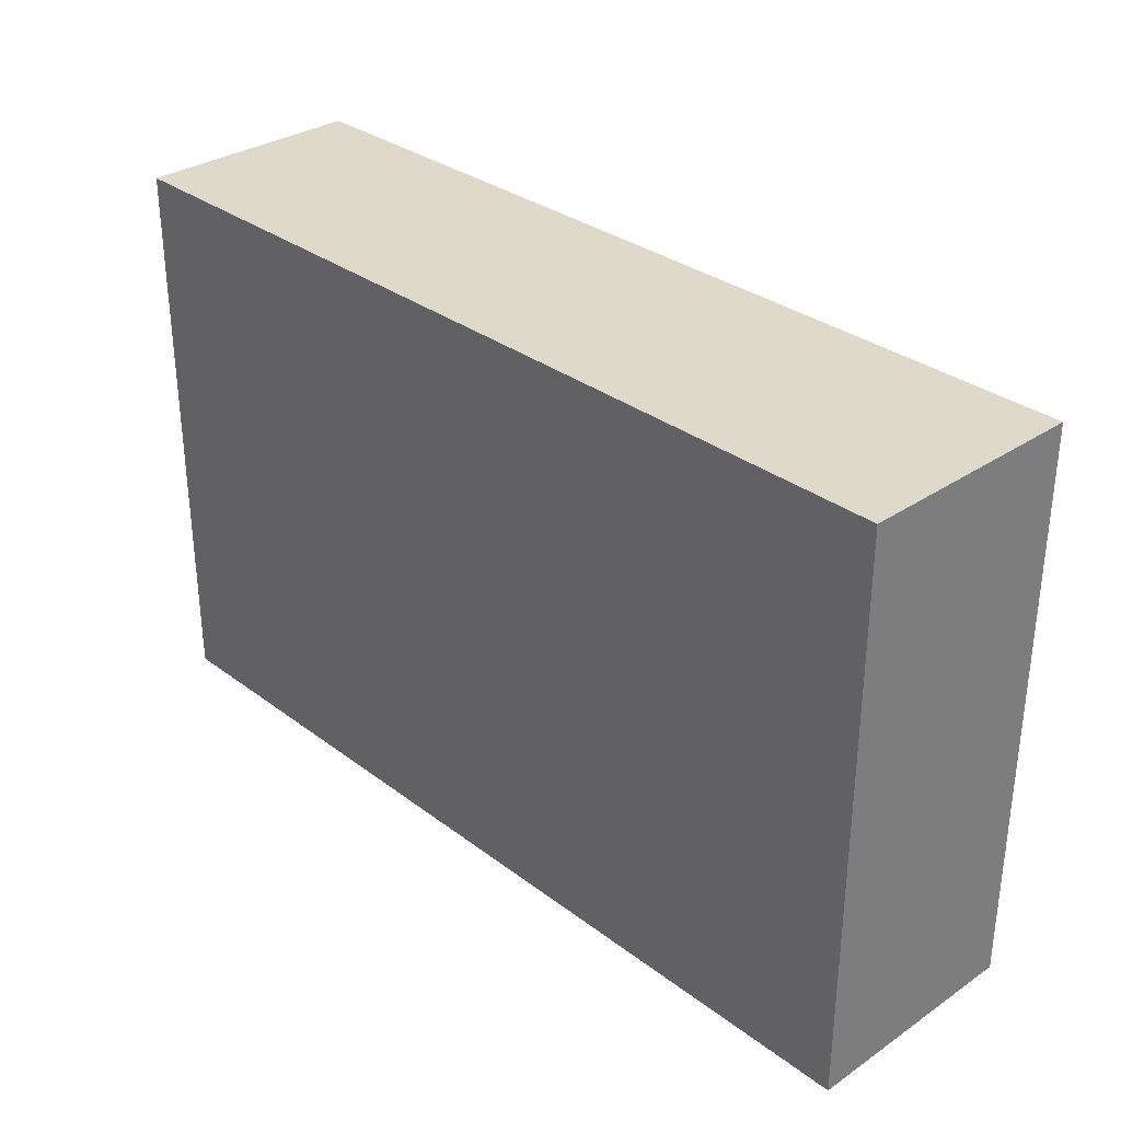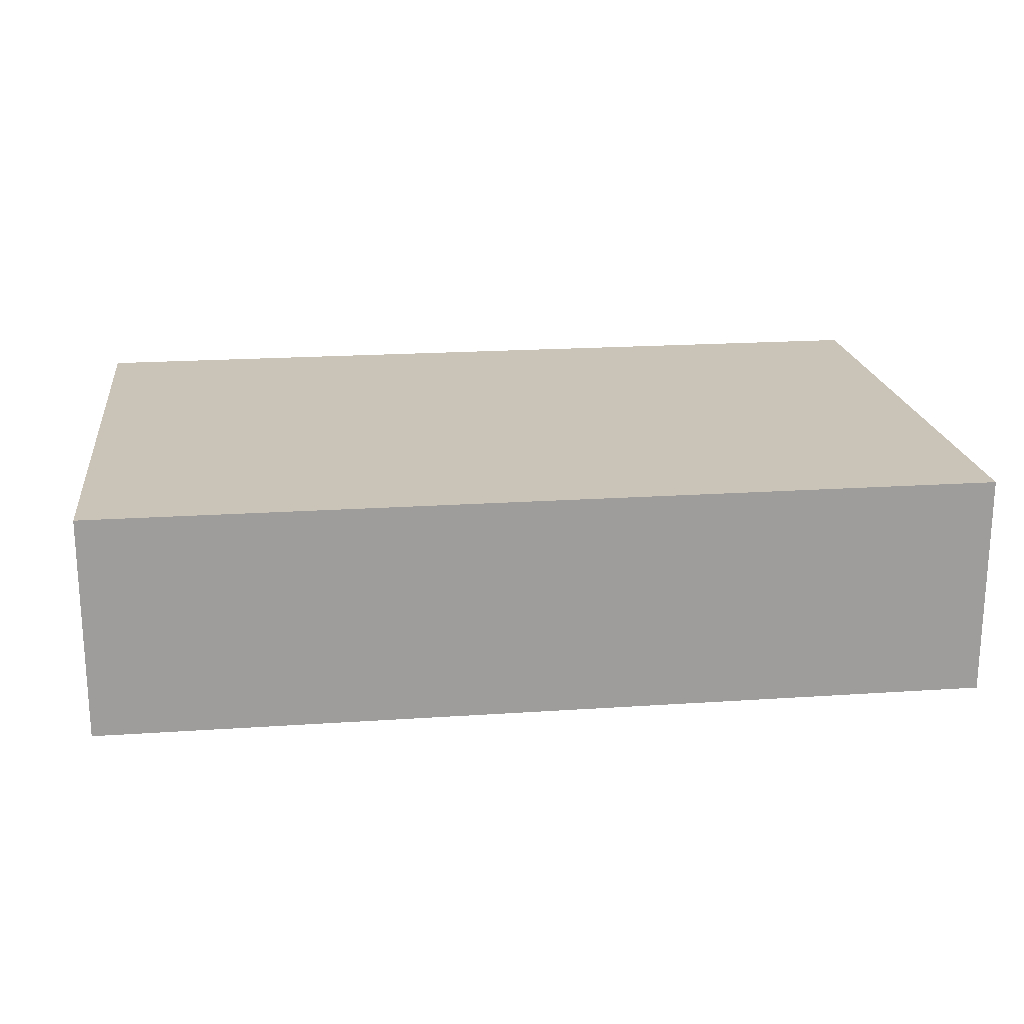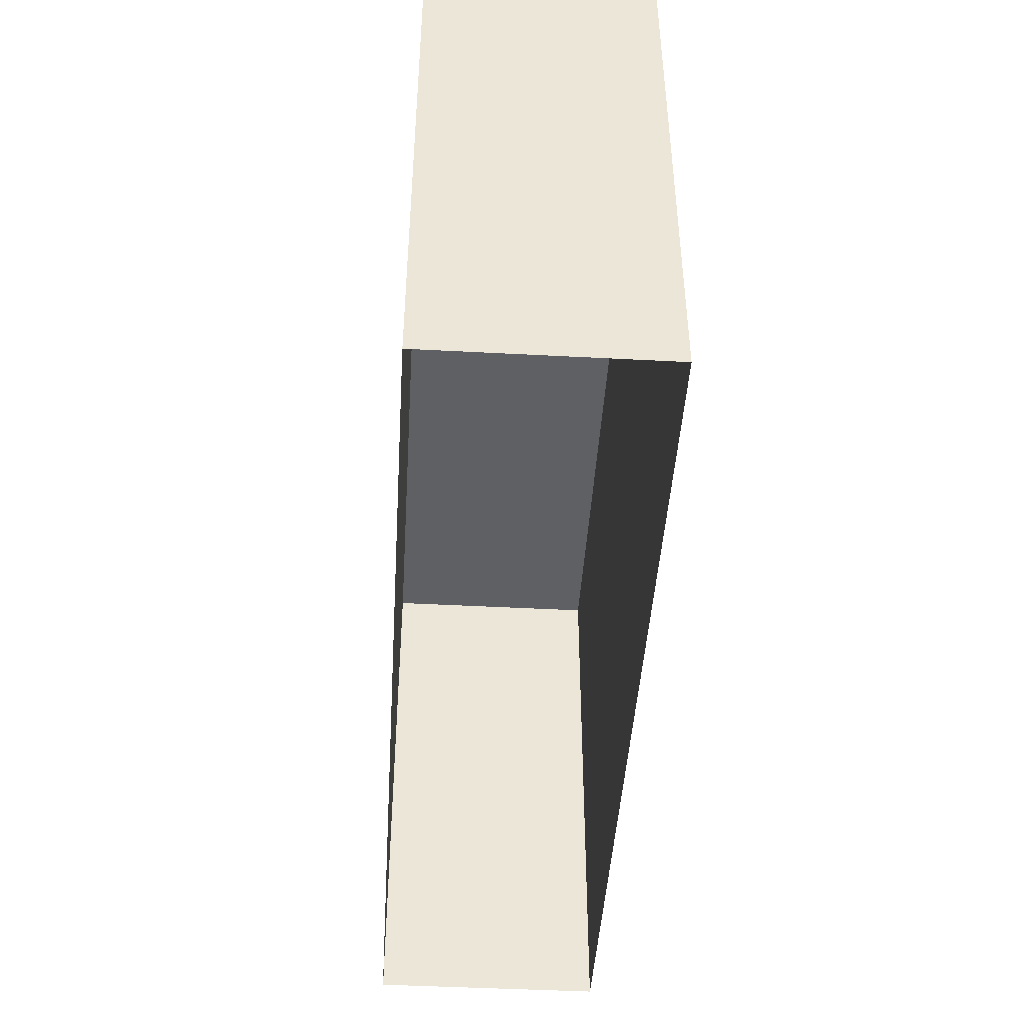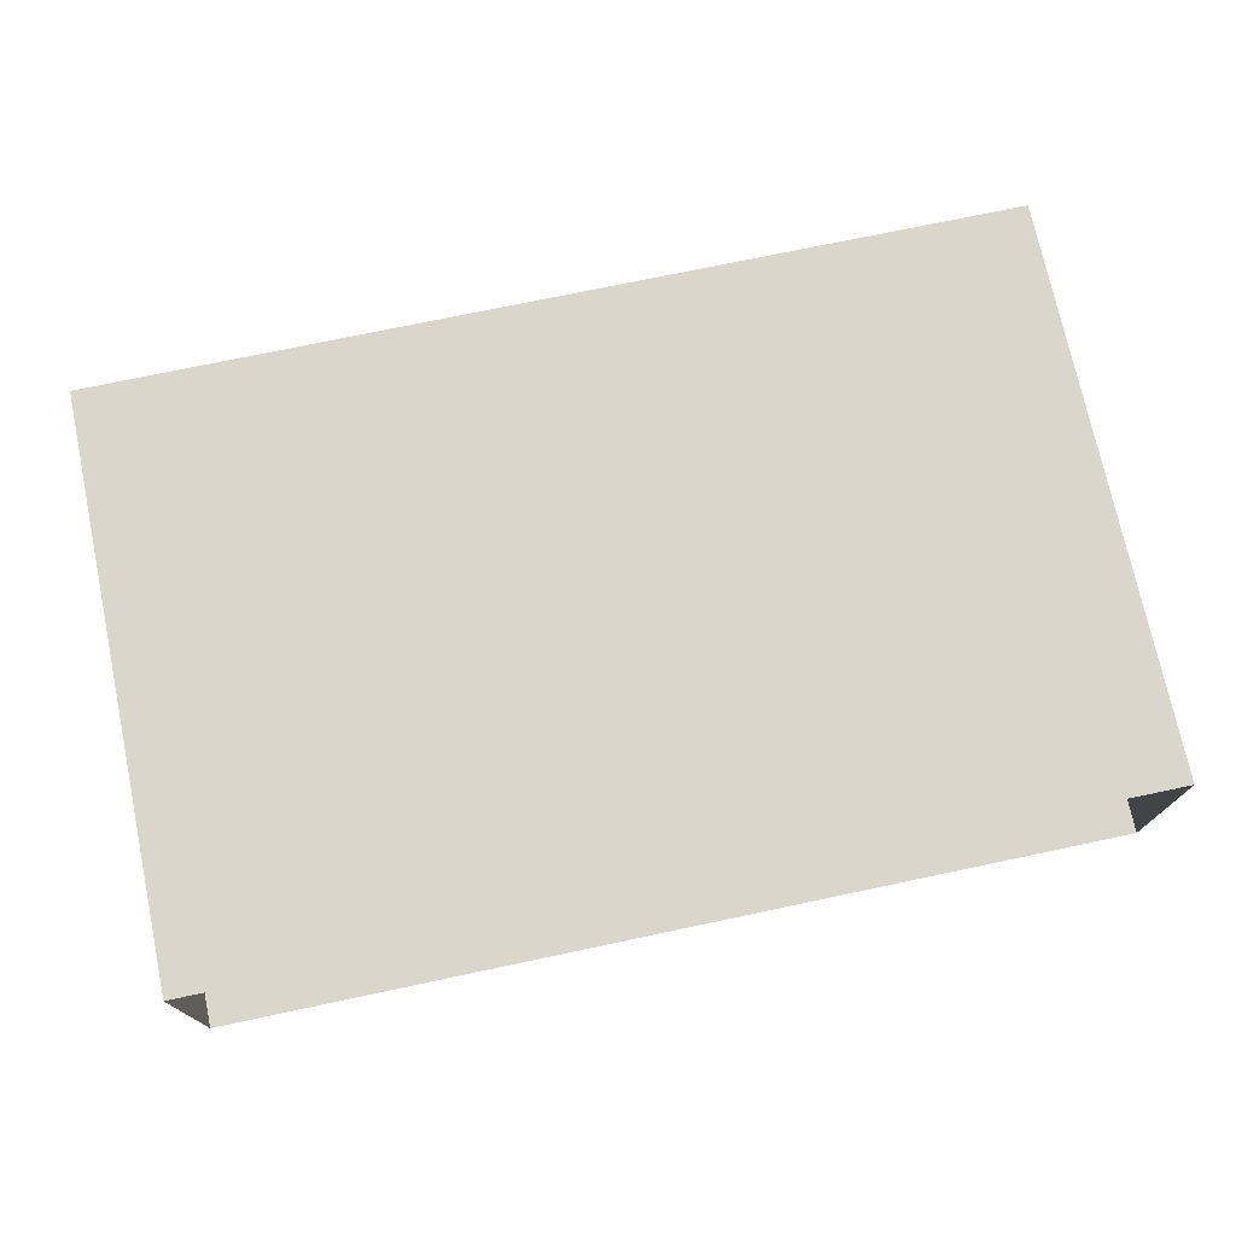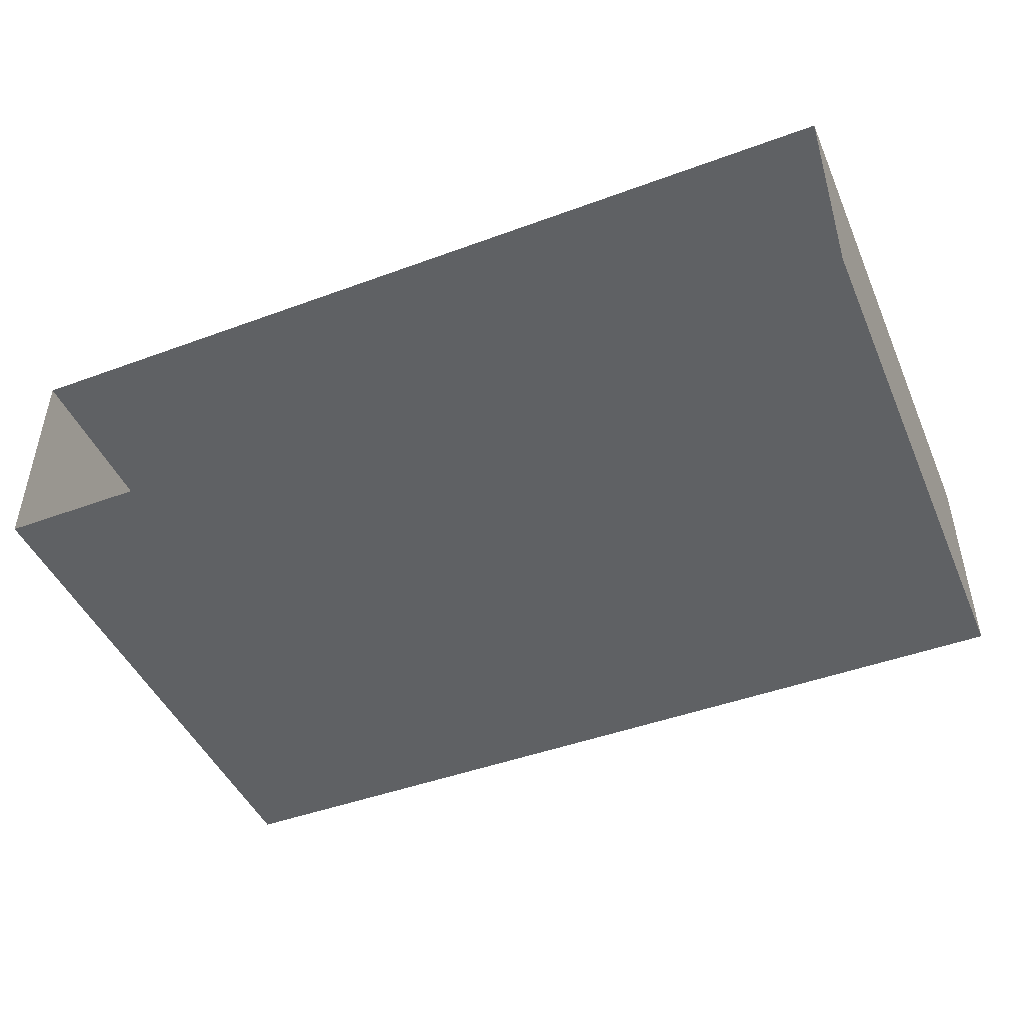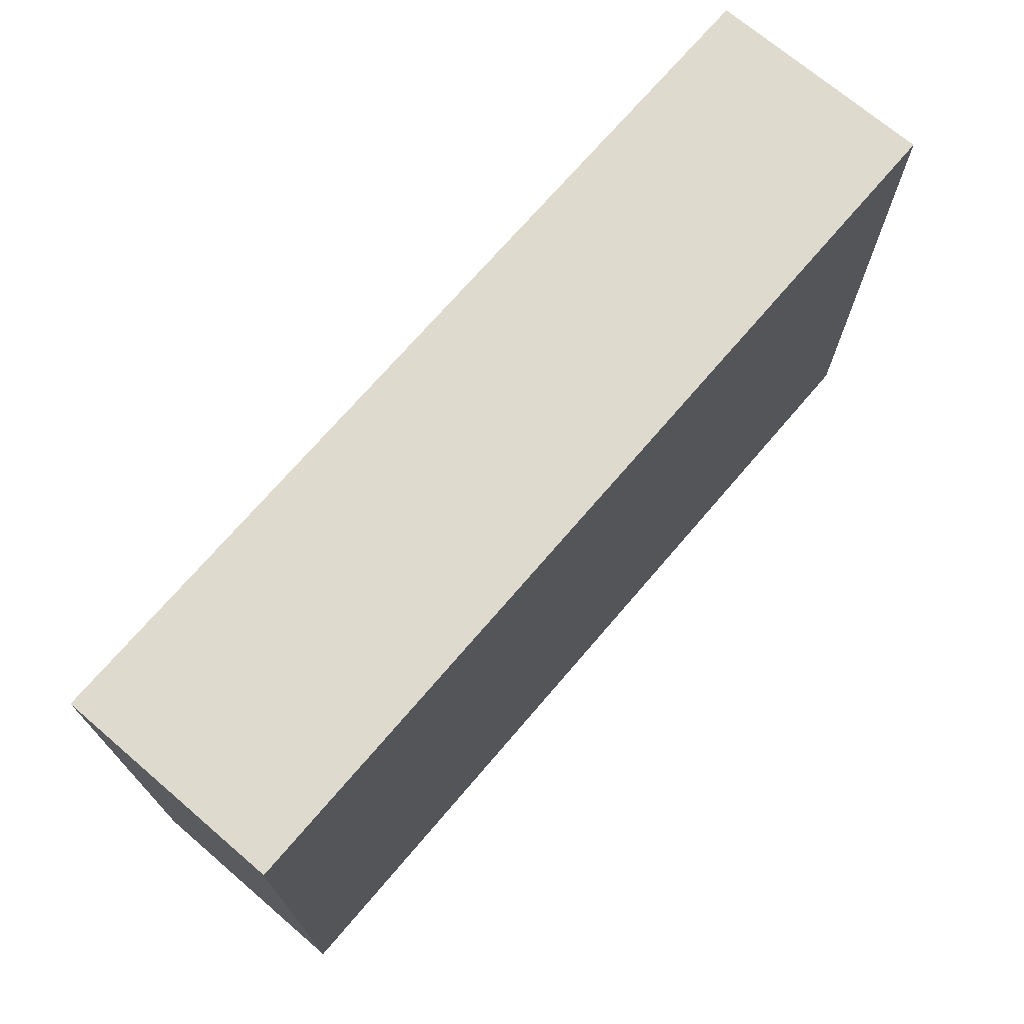
<metadata>
{"format":"obj","ext":"obj","renderer":"f3d","projection":"perspective","resolution":1024,"background":"white","views":[{"elev":31.8,"azim":-133.5,"up":"+Y"},{"elev":19.9,"azim":172.9,"up":"+Z"},{"elev":-45.3,"azim":86.5,"up":"+Y"},{"elev":73.9,"azim":-11.9,"up":"+Z"},{"elev":-45.9,"azim":22.9,"up":"+Z"},{"elev":71.2,"azim":-49.5,"up":"+Y"}]}
</metadata>
<code>
g Wall A-0
v -4 0 0
v -4 0 -1
v -4 2.5 -1
v -4 2.5 0
v 0 2.5 -1
v 0 0 -1
v 0 0 0
v 0 2.5 0
v 0 2.5 0
v 0 0 0
v -4 0 0
v -4 2.5 0
v 0 2.5 -1
v 0 2.5 0
v -4 2.5 0
v -4 2.5 -1
v -4 2.5 -1
v -4 0 -1
v 0 0 -1
v 0 2.5 -1
g Wall A-0_0
f 3 2 1
f 4 3 1
f 7 6 5
f 8 7 5
f 11 10 9
f 12 11 9
f 15 14 13
f 16 15 13
f 19 18 17
f 20 19 17

</code>
